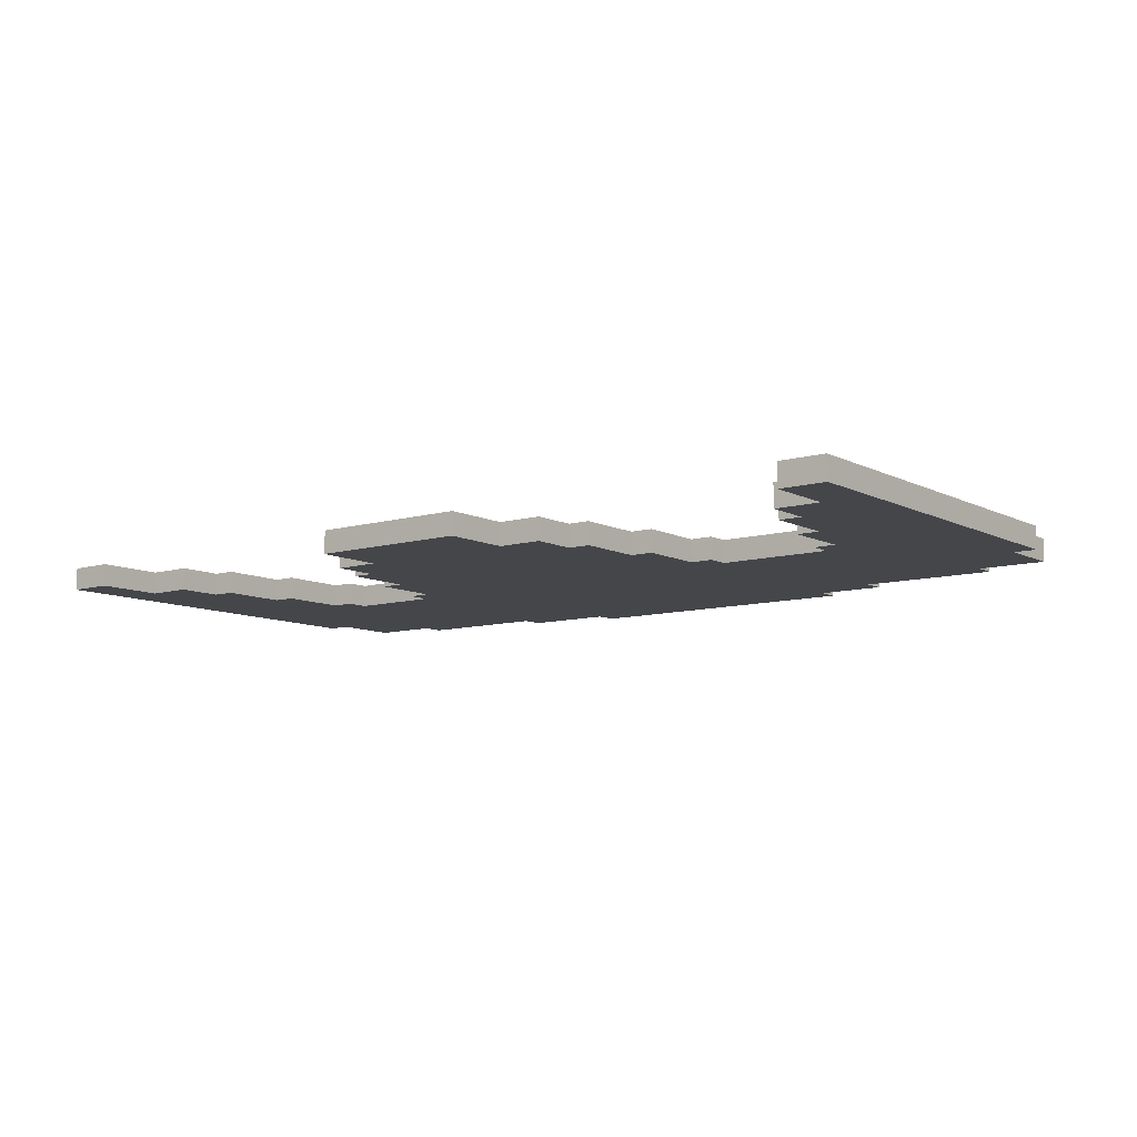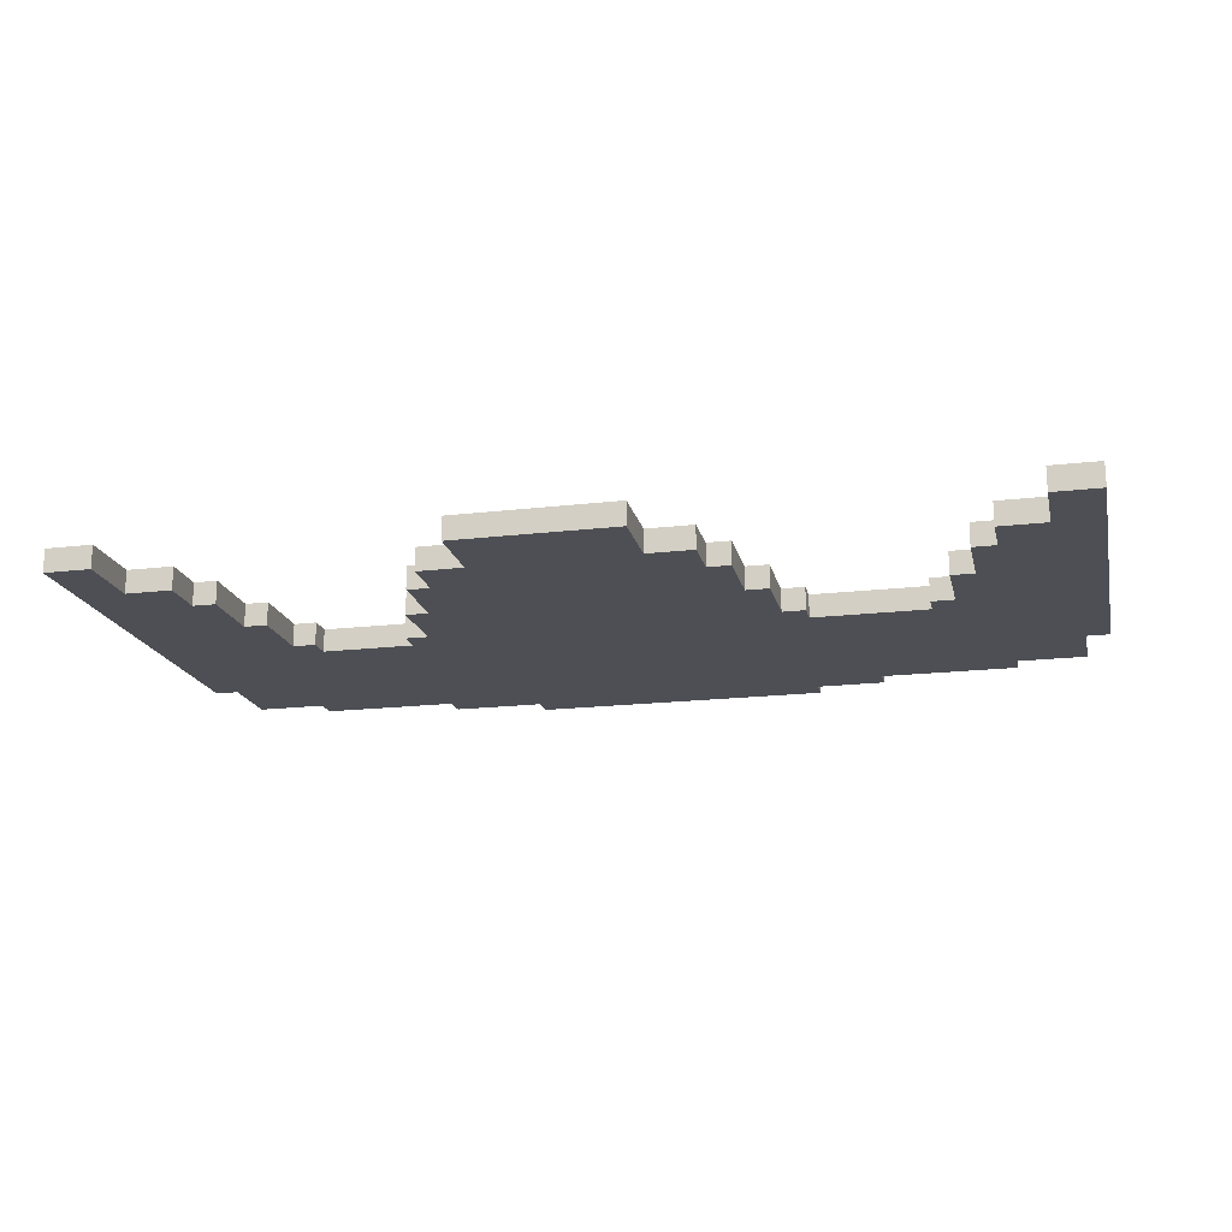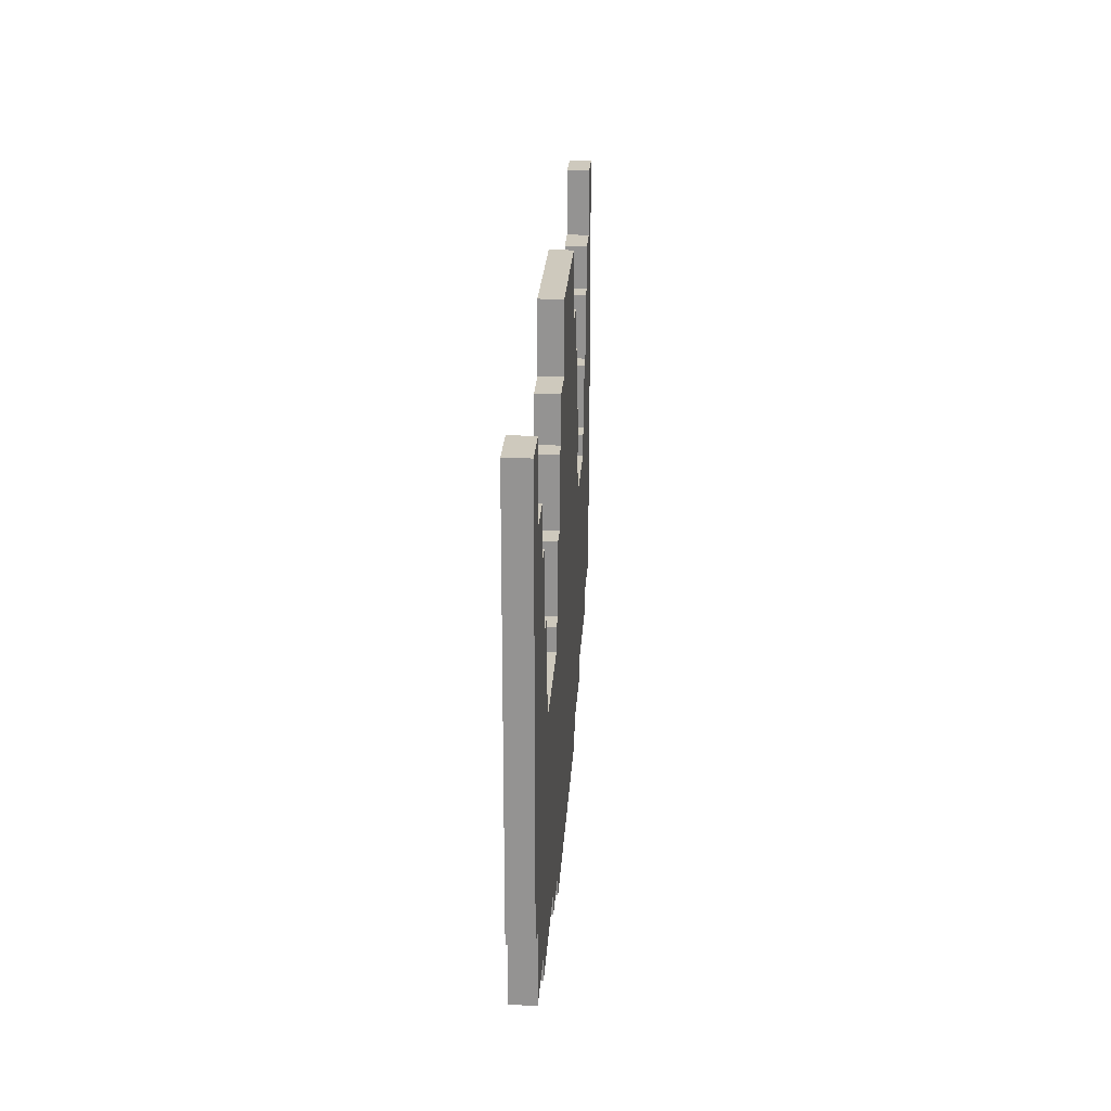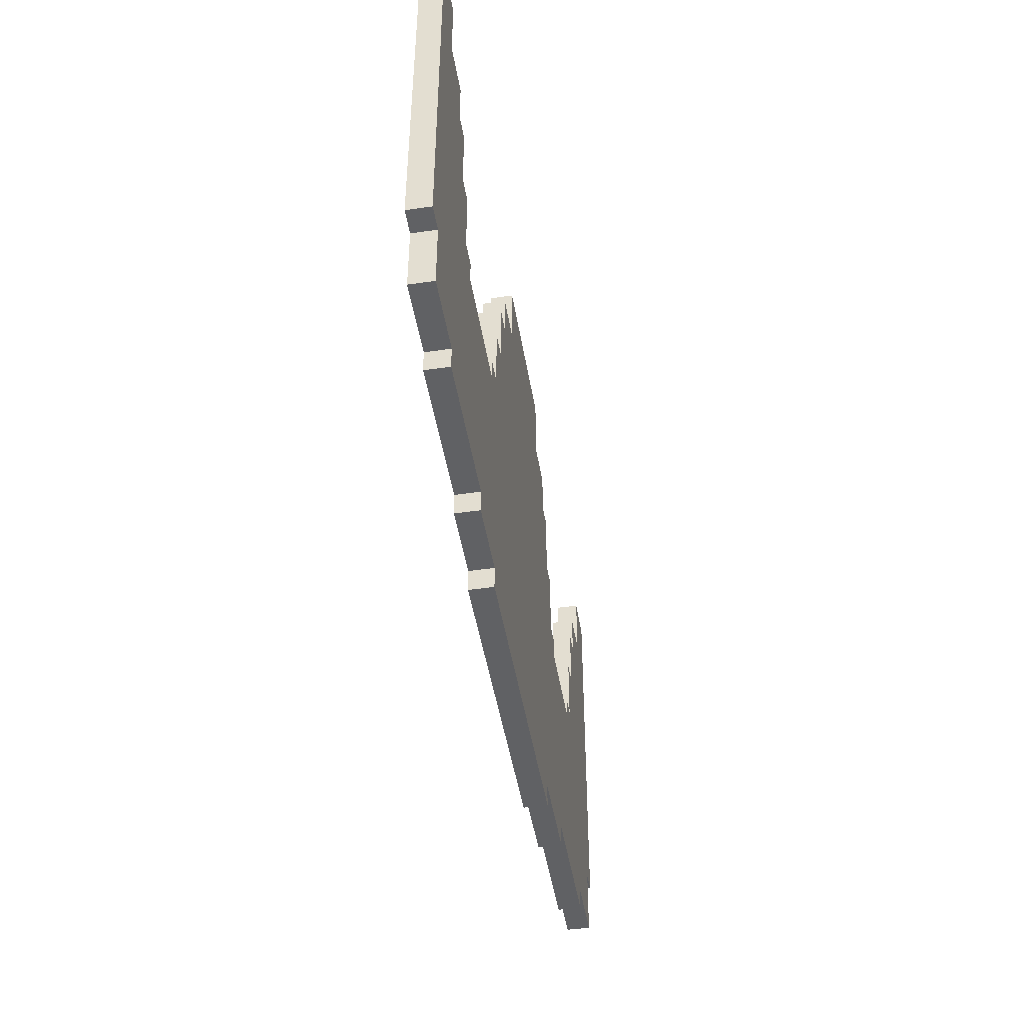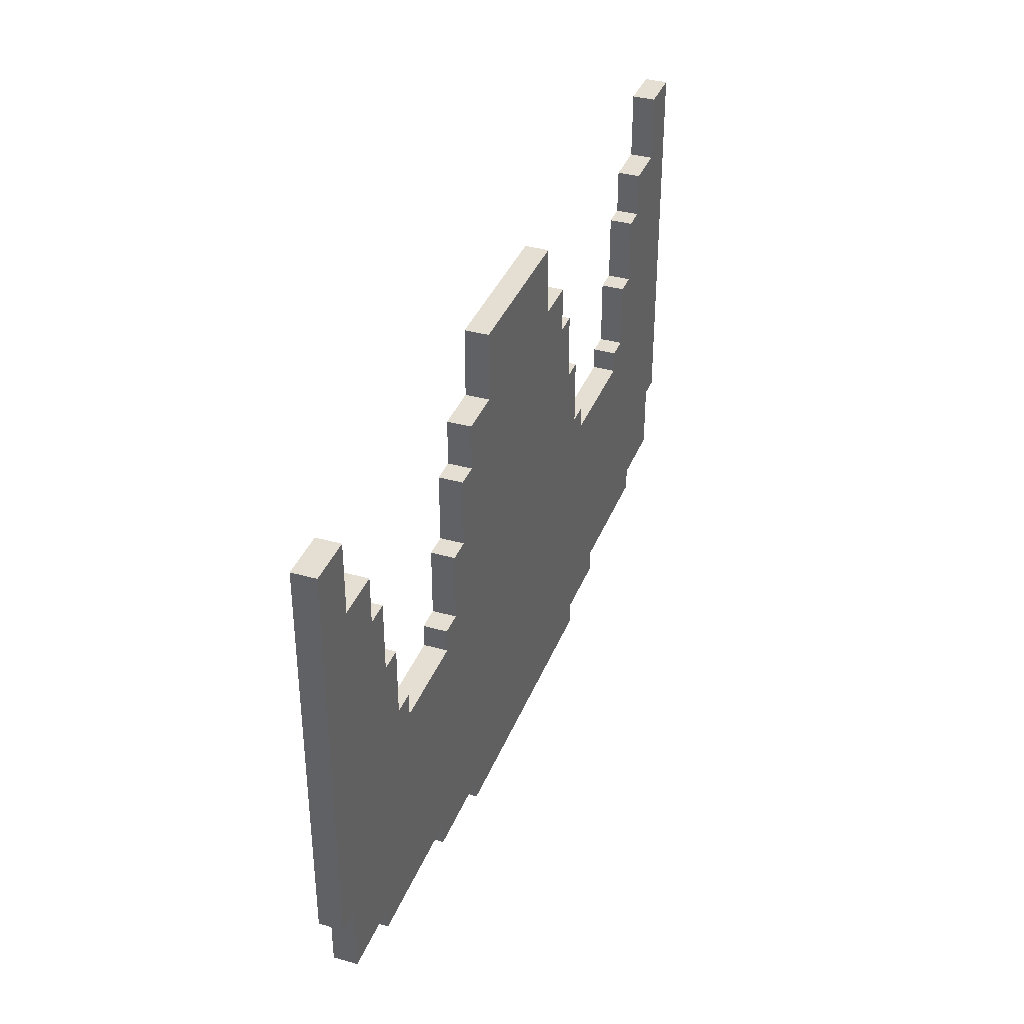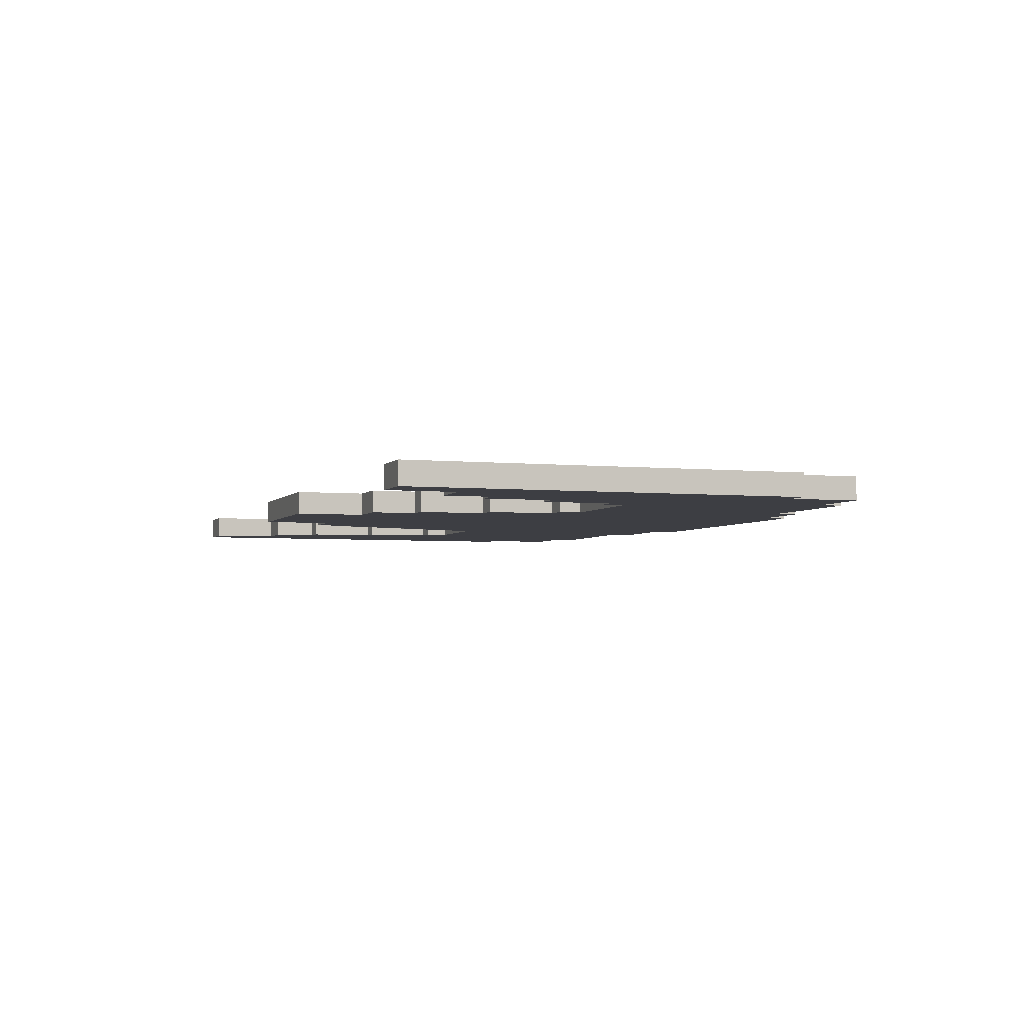
<metadata>
{"format":"obj","ext":"obj","renderer":"f3d","projection":"perspective","resolution":1024,"background":"white","views":[{"elev":-9.4,"azim":-142.6,"up":"+Z"},{"elev":-18.3,"azim":-167.2,"up":"+Z"},{"elev":22.7,"azim":-86.7,"up":"+Y"},{"elev":-46.8,"azim":-80.6,"up":"+Y"},{"elev":36.9,"azim":110.0,"up":"+Y"},{"elev":-3.7,"azim":-109.3,"up":"+Z"}]}
</metadata>
<code>
o
v 0 2.6 -3.9
v 0 2.6 -4
v 0 4.3 -3.9
v 0 4.3 -4
v 0.1 2.3 -3.9
v 0.1 2.3 -4
v 0.1 2.6 -3.9
v 0.1 2.6 -4
v 0.4 2.2 -3.9
v 0.4 2.2 -4
v 0.4 2.3 -3.9
v 0.4 2.3 -4
v 1 2.1 -3.9
v 1 2.1 -4
v 1 2.2 -3.9
v 1 2.2 -4
v 1.2 3.1 -3.9
v 1.2 3.1 -4
v 1.2 3.2 -3.9
v 1.2 3.2 -4
v 1.3 2 -3.9
v 1.3 2 -4
v 1.3 2.1 -3.9
v 1.3 2.1 -4
v 1.3 3.2 -3.9
v 1.3 3.2 -4
v 1.3 3.5 -3.9
v 1.3 3.5 -4
v 1.4 3.5 -3.9
v 1.4 3.5 -4
v 1.4 3.8 -3.9
v 1.4 3.8 -4
v 1.5 3.8 -3.9
v 1.5 3.8 -4
v 1.5 4 -3.9
v 1.5 4 -4
v 1.7 4 -3.9
v 1.7 4 -4
v 1.7 4.3 -3.9
v 1.7 4.3 -4
v 3.3 3.1 -3.9
v 3.3 3.1 -4
v 3.3 3.2 -3.9
v 3.3 3.2 -4
v 3.4 3.2 -3.9
v 3.4 3.2 -4
v 3.4 3.5 -3.9
v 3.4 3.5 -4
v 3.5 3.5 -3.9
v 3.5 3.5 -4
v 3.5 3.8 -3.9
v 3.5 3.8 -4
v 3.6 3.8 -3.9
v 3.6 3.8 -4
v 3.6 4 -3.9
v 3.6 4 -4
v 3.8 4 -3.9
v 3.8 4 -4
v 3.8 4.3 -3.9
v 3.8 4.3 -4
v 0.2 4 -3.9
v 0.2 4 -4
v 0.2 4.3 -3.9
v 0.2 4.3 -4
v 0.4 3.8 -3.9
v 0.4 3.8 -4
v 0.4 4 -3.9
v 0.4 4 -4
v 0.5 3.5 -3.9
v 0.5 3.5 -4
v 0.5 3.8 -3.9
v 0.5 3.8 -4
v 0.6 3.2 -3.9
v 0.6 3.2 -4
v 0.6 3.5 -3.9
v 0.6 3.5 -4
v 0.7 3.1 -3.9
v 0.7 3.1 -4
v 0.7 3.2 -3.9
v 0.7 3.2 -4
v 2.4 4 -3.9
v 2.4 4 -4
v 2.4 4.3 -3.9
v 2.4 4.3 -4
v 2.6 2 -3.9
v 2.6 2 -4
v 2.6 2.1 -3.9
v 2.6 2.1 -4
v 2.6 3.8 -3.9
v 2.6 3.8 -4
v 2.6 4 -3.9
v 2.6 4 -4
v 2.7 3.5 -3.9
v 2.7 3.5 -4
v 2.7 3.8 -3.9
v 2.7 3.8 -4
v 2.8 3.2 -3.9
v 2.8 3.2 -4
v 2.8 3.5 -3.9
v 2.8 3.5 -4
v 2.9 3.1 -3.9
v 2.9 3.1 -4
v 2.9 3.2 -3.9
v 2.9 3.2 -4
v 3 2.1 -3.9
v 3 2.1 -4
v 3 2.2 -3.9
v 3 2.2 -4
v 3.6 2.2 -3.9
v 3.6 2.2 -4
v 3.6 2.3 -3.9
v 3.6 2.3 -4
v 3.9 2.3 -3.9
v 3.9 2.3 -4
v 3.9 2.6 -3.9
v 3.9 2.6 -4
v 4 2.6 -3.9
v 4 2.6 -4
v 4 4.3 -3.9
v 4 4.3 -4
v 0 2.6 -3.9
v 0 4.3 -3.9
v 0.1 2.3 -3.9
v 0.1 2.6 -3.9
v 0.2 4 -3.9
v 0.2 4.3 -3.9
v 0.4 2.2 -3.9
v 0.4 2.3 -3.9
v 0.4 3.8 -3.9
v 0.4 4 -3.9
v 0.5 3.5 -3.9
v 0.5 3.8 -3.9
v 0.6 3.2 -3.9
v 0.6 3.5 -3.9
v 0.7 3.1 -3.9
v 0.7 3.2 -3.9
v 1 2.1 -3.9
v 1 2.2 -3.9
v 1.2 3.1 -3.9
v 1.2 3.2 -3.9
v 1.3 2 -3.9
v 1.3 2.1 -3.9
v 1.3 3.2 -3.9
v 1.3 3.5 -3.9
v 1.4 3.5 -3.9
v 1.4 3.8 -3.9
v 1.5 3.8 -3.9
v 1.5 4 -3.9
v 1.7 4 -3.9
v 1.7 4.3 -3.9
v 2.4 4 -3.9
v 2.4 4.3 -3.9
v 2.6 2 -3.9
v 2.6 2.1 -3.9
v 2.6 3.8 -3.9
v 2.6 4 -3.9
v 2.7 3.5 -3.9
v 2.7 3.8 -3.9
v 2.8 3.2 -3.9
v 2.8 3.5 -3.9
v 2.9 3.1 -3.9
v 2.9 3.2 -3.9
v 3 2.1 -3.9
v 3 2.2 -3.9
v 3.3 3.1 -3.9
v 3.3 3.2 -3.9
v 3.4 3.2 -3.9
v 3.4 3.5 -3.9
v 3.5 3.5 -3.9
v 3.5 3.8 -3.9
v 3.6 2.2 -3.9
v 3.6 2.3 -3.9
v 3.6 3.8 -3.9
v 3.6 4 -3.9
v 3.8 4 -3.9
v 3.8 4.3 -3.9
v 3.9 2.3 -3.9
v 3.9 2.6 -3.9
v 4 2.6 -3.9
v 4 4.3 -3.9
v 0 2.6 -4
v 0 4.3 -4
v 0.1 2.3 -4
v 0.1 2.6 -4
v 0.2 4 -4
v 0.2 4.3 -4
v 0.4 2.2 -4
v 0.4 2.3 -4
v 0.4 3.8 -4
v 0.4 4 -4
v 0.5 3.5 -4
v 0.5 3.8 -4
v 0.6 3.2 -4
v 0.6 3.5 -4
v 0.7 3.1 -4
v 0.7 3.2 -4
v 1 2.1 -4
v 1 2.2 -4
v 1.2 3.1 -4
v 1.2 3.2 -4
v 1.3 2 -4
v 1.3 2.1 -4
v 1.3 3.2 -4
v 1.3 3.5 -4
v 1.4 3.5 -4
v 1.4 3.8 -4
v 1.5 3.8 -4
v 1.5 4 -4
v 1.7 4 -4
v 1.7 4.3 -4
v 2.4 4 -4
v 2.4 4.3 -4
v 2.6 2 -4
v 2.6 2.1 -4
v 2.6 3.8 -4
v 2.6 4 -4
v 2.7 3.5 -4
v 2.7 3.8 -4
v 2.8 3.2 -4
v 2.8 3.5 -4
v 2.9 3.1 -4
v 2.9 3.2 -4
v 3 2.1 -4
v 3 2.2 -4
v 3.3 3.1 -4
v 3.3 3.2 -4
v 3.4 3.2 -4
v 3.4 3.5 -4
v 3.5 3.5 -4
v 3.5 3.8 -4
v 3.6 2.2 -4
v 3.6 2.3 -4
v 3.6 3.8 -4
v 3.6 4 -4
v 3.8 4 -4
v 3.8 4.3 -4
v 3.9 2.3 -4
v 3.9 2.6 -4
v 4 2.6 -4
v 4 4.3 -4
v 1.3 2 -3.9
v 2.6 2 -3.9
v 1.3 2 -4
v 2.6 2 -4
v 1 2.1 -3.9
v 1.3 2.1 -3.9
v 2.6 2.1 -3.9
v 3 2.1 -3.9
v 1 2.1 -4
v 1.3 2.1 -4
v 2.6 2.1 -4
v 3 2.1 -4
v 0.4 2.2 -3.9
v 1 2.2 -3.9
v 3 2.2 -3.9
v 3.6 2.2 -3.9
v 0.4 2.2 -4
v 1 2.2 -4
v 3 2.2 -4
v 3.6 2.2 -4
v 0.1 2.3 -3.9
v 0.4 2.3 -3.9
v 3.6 2.3 -3.9
v 3.9 2.3 -3.9
v 0.1 2.3 -4
v 0.4 2.3 -4
v 3.6 2.3 -4
v 3.9 2.3 -4
v 0 2.6 -3.9
v 0.1 2.6 -3.9
v 3.9 2.6 -3.9
v 4 2.6 -3.9
v 0 2.6 -4
v 0.1 2.6 -4
v 3.9 2.6 -4
v 4 2.6 -4
v 0.7 3.1 -3.9
v 1.2 3.1 -3.9
v 2.9 3.1 -3.9
v 3.3 3.1 -3.9
v 0.7 3.1 -4
v 1.2 3.1 -4
v 2.9 3.1 -4
v 3.3 3.1 -4
v 0.6 3.2 -3.9
v 0.7 3.2 -3.9
v 1.2 3.2 -3.9
v 1.3 3.2 -3.9
v 2.8 3.2 -3.9
v 2.9 3.2 -3.9
v 3.3 3.2 -3.9
v 3.4 3.2 -3.9
v 0.6 3.2 -4
v 0.7 3.2 -4
v 1.2 3.2 -4
v 1.3 3.2 -4
v 2.8 3.2 -4
v 2.9 3.2 -4
v 3.3 3.2 -4
v 3.4 3.2 -4
v 0.5 3.5 -3.9
v 0.6 3.5 -3.9
v 1.3 3.5 -3.9
v 1.4 3.5 -3.9
v 2.7 3.5 -3.9
v 2.8 3.5 -3.9
v 3.4 3.5 -3.9
v 3.5 3.5 -3.9
v 0.5 3.5 -4
v 0.6 3.5 -4
v 1.3 3.5 -4
v 1.4 3.5 -4
v 2.7 3.5 -4
v 2.8 3.5 -4
v 3.4 3.5 -4
v 3.5 3.5 -4
v 0.4 3.8 -3.9
v 0.5 3.8 -3.9
v 1.4 3.8 -3.9
v 1.5 3.8 -3.9
v 2.6 3.8 -3.9
v 2.7 3.8 -3.9
v 3.5 3.8 -3.9
v 3.6 3.8 -3.9
v 0.4 3.8 -4
v 0.5 3.8 -4
v 1.4 3.8 -4
v 1.5 3.8 -4
v 2.6 3.8 -4
v 2.7 3.8 -4
v 3.5 3.8 -4
v 3.6 3.8 -4
v 0.2 4 -3.9
v 0.4 4 -3.9
v 1.5 4 -3.9
v 1.7 4 -3.9
v 2.4 4 -3.9
v 2.6 4 -3.9
v 3.6 4 -3.9
v 3.8 4 -3.9
v 0.2 4 -4
v 0.4 4 -4
v 1.5 4 -4
v 1.7 4 -4
v 2.4 4 -4
v 2.6 4 -4
v 3.6 4 -4
v 3.8 4 -4
v 0 4.3 -3.9
v 0.2 4.3 -3.9
v 1.7 4.3 -3.9
v 2.4 4.3 -3.9
v 3.8 4.3 -3.9
v 4 4.3 -3.9
v 0 4.3 -4
v 0.2 4.3 -4
v 1.7 4.3 -4
v 2.4 4.3 -4
v 3.8 4.3 -4
v 4 4.3 -4
f 3 2 1
f 4 2 3
f 7 6 5
f 8 6 7
f 11 10 9
f 12 10 11
f 15 14 13
f 16 14 15
f 19 18 17
f 20 18 19
f 23 22 21
f 24 22 23
f 27 26 25
f 28 26 27
f 31 30 29
f 32 30 31
f 35 34 33
f 36 34 35
f 39 38 37
f 40 38 39
f 43 42 41
f 44 42 43
f 47 46 45
f 48 46 47
f 51 50 49
f 52 50 51
f 55 54 53
f 56 54 55
f 59 58 57
f 60 58 59
f 61 62 63
f 63 62 64
f 65 66 67
f 67 66 68
f 69 70 71
f 71 70 72
f 73 74 75
f 75 74 76
f 77 78 79
f 79 78 80
f 81 82 83
f 83 82 84
f 85 86 87
f 87 86 88
f 89 90 91
f 91 90 92
f 93 94 95
f 95 94 96
f 97 98 99
f 99 98 100
f 101 102 103
f 103 102 104
f 105 106 107
f 107 106 108
f 109 110 111
f 111 110 112
f 113 114 115
f 115 114 116
f 117 118 119
f 119 118 120
f 124 122 121
f 125 122 124
f 125 124 123
f 126 122 125
f 128 125 123
f 129 125 128
f 130 125 129
f 131 128 127
f 131 129 128
f 132 129 131
f 133 131 127
f 134 131 133
f 135 133 127
f 136 133 135
f 138 135 127
f 139 135 138
f 139 138 137
f 142 139 137
f 142 140 139
f 143 140 142
f 145 143 142
f 145 144 143
f 145 142 141
f 147 146 145
f 149 148 147
f 151 149 147
f 151 150 149
f 152 150 151
f 153 147 145
f 153 145 141
f 153 151 147
f 154 151 153
f 155 151 154
f 156 151 155
f 157 155 154
f 158 155 157
f 159 157 154
f 160 157 159
f 161 159 154
f 162 159 161
f 163 161 154
f 164 161 163
f 165 161 164
f 167 166 165
f 169 168 167
f 171 169 167
f 171 170 169
f 171 165 164
f 171 167 165
f 172 170 171
f 173 170 172
f 175 173 172
f 175 174 173
f 177 175 172
f 177 176 175
f 178 176 177
f 179 176 178
f 180 176 179
f 181 182 184
f 184 182 185
f 183 184 185
f 185 182 186
f 183 185 188
f 188 185 189
f 189 185 190
f 187 188 191
f 188 189 191
f 191 189 192
f 187 191 193
f 193 191 194
f 187 193 195
f 195 193 196
f 187 195 198
f 198 195 199
f 197 198 199
f 197 199 202
f 199 200 202
f 202 200 203
f 202 203 205
f 203 204 205
f 201 202 205
f 205 206 207
f 207 208 209
f 207 209 211
f 209 210 211
f 211 210 212
f 205 207 213
f 201 205 213
f 207 211 213
f 213 211 214
f 214 211 215
f 215 211 216
f 214 215 217
f 217 215 218
f 214 217 219
f 219 217 220
f 214 219 221
f 221 219 222
f 214 221 223
f 223 221 224
f 224 221 225
f 225 226 227
f 227 228 229
f 227 229 231
f 229 230 231
f 224 225 231
f 225 227 231
f 231 230 232
f 232 230 233
f 232 233 235
f 233 234 235
f 232 235 237
f 235 236 237
f 237 236 238
f 238 236 239
f 239 236 240
f 243 242 241
f 244 242 243
f 249 246 245
f 250 246 249
f 251 248 247
f 252 248 251
f 257 254 253
f 258 254 257
f 259 256 255
f 260 256 259
f 265 262 261
f 266 262 265
f 267 264 263
f 268 264 267
f 273 270 269
f 274 270 273
f 275 272 271
f 276 272 275
f 277 278 281
f 281 278 282
f 279 280 283
f 283 280 284
f 285 286 293
f 293 286 294
f 287 288 295
f 295 288 296
f 289 290 297
f 297 290 298
f 291 292 299
f 299 292 300
f 301 302 309
f 309 302 310
f 303 304 311
f 311 304 312
f 305 306 313
f 313 306 314
f 307 308 315
f 315 308 316
f 317 318 325
f 325 318 326
f 319 320 327
f 327 320 328
f 321 322 329
f 329 322 330
f 323 324 331
f 331 324 332
f 333 334 341
f 341 334 342
f 335 336 343
f 343 336 344
f 337 338 345
f 345 338 346
f 339 340 347
f 347 340 348
f 349 350 355
f 355 350 356
f 351 352 357
f 357 352 358
f 353 354 359
f 359 354 360

</code>
